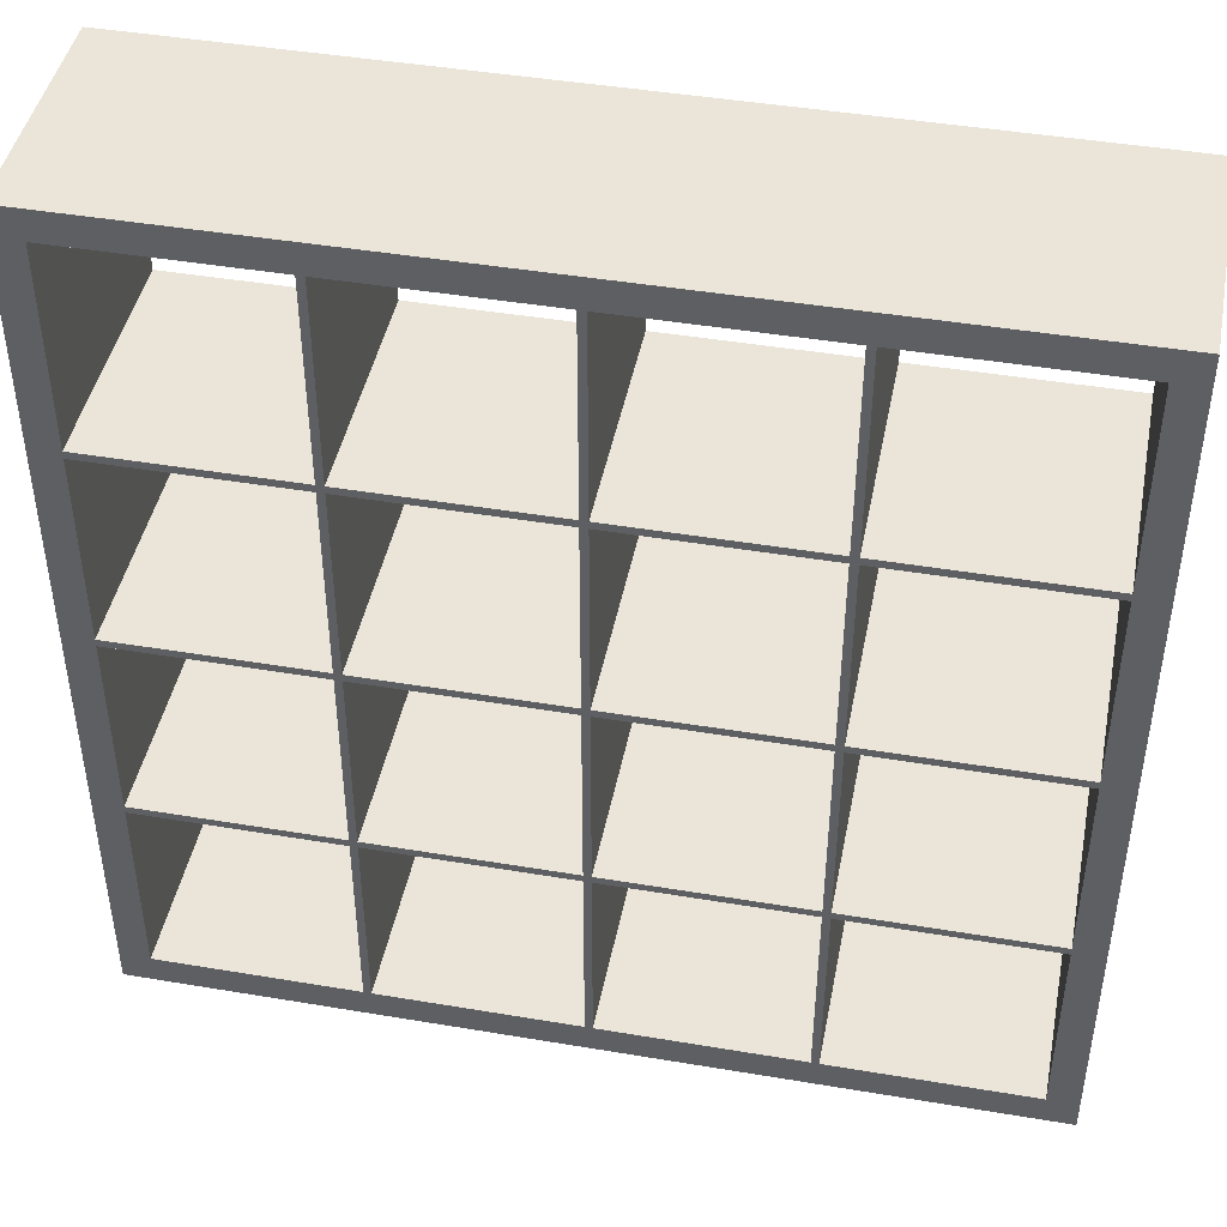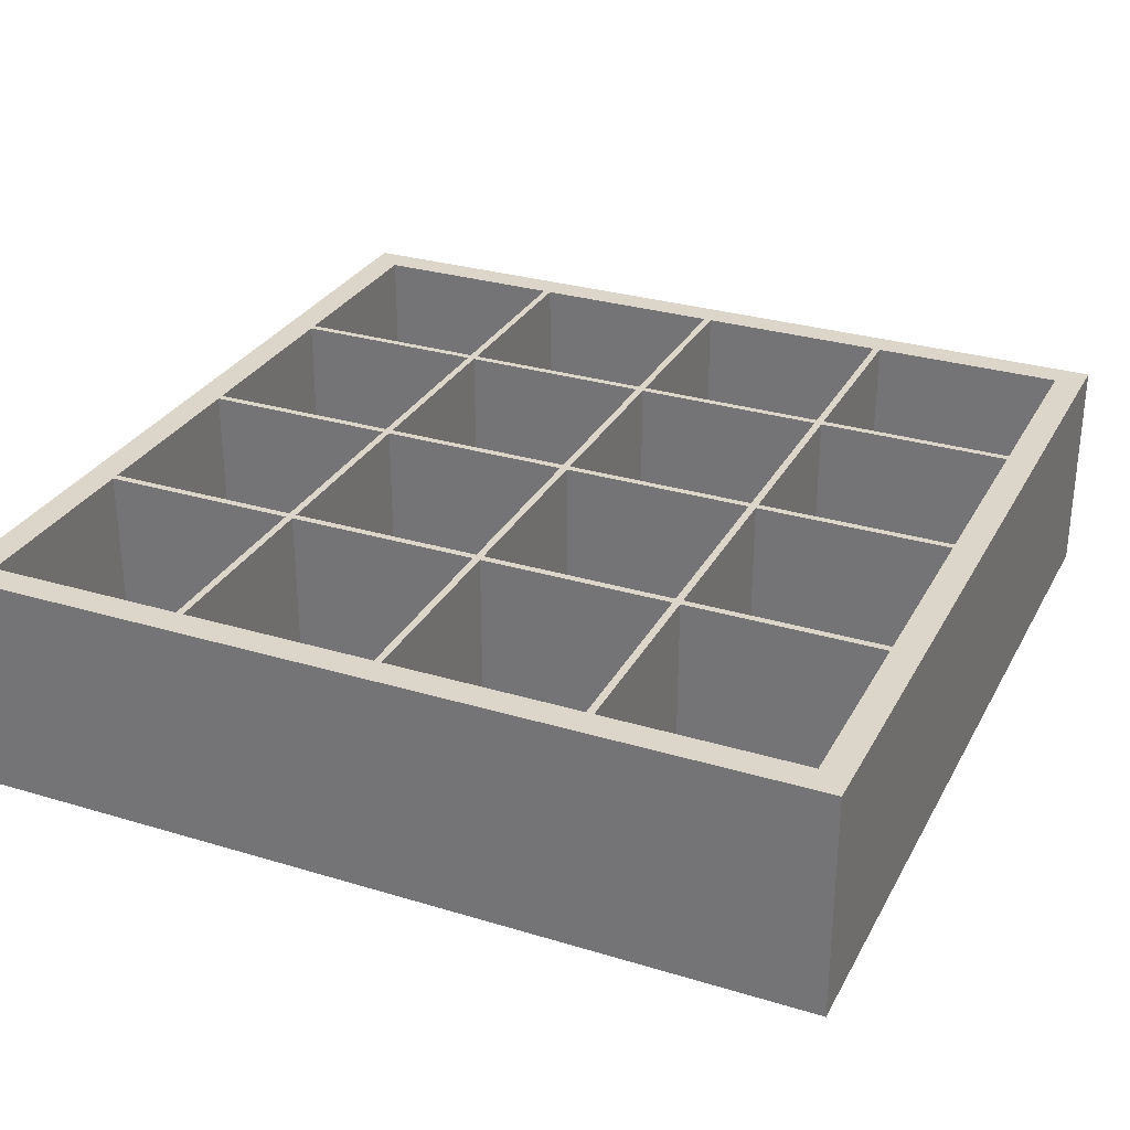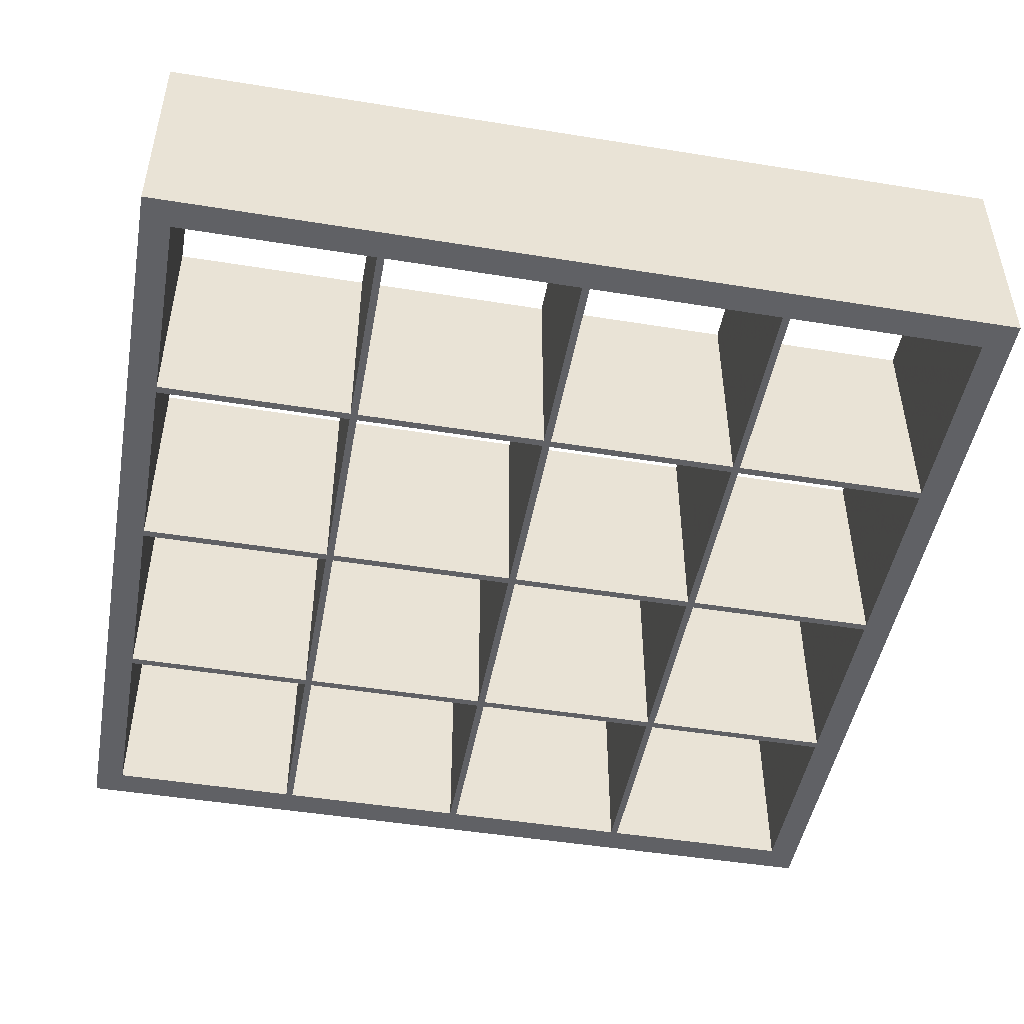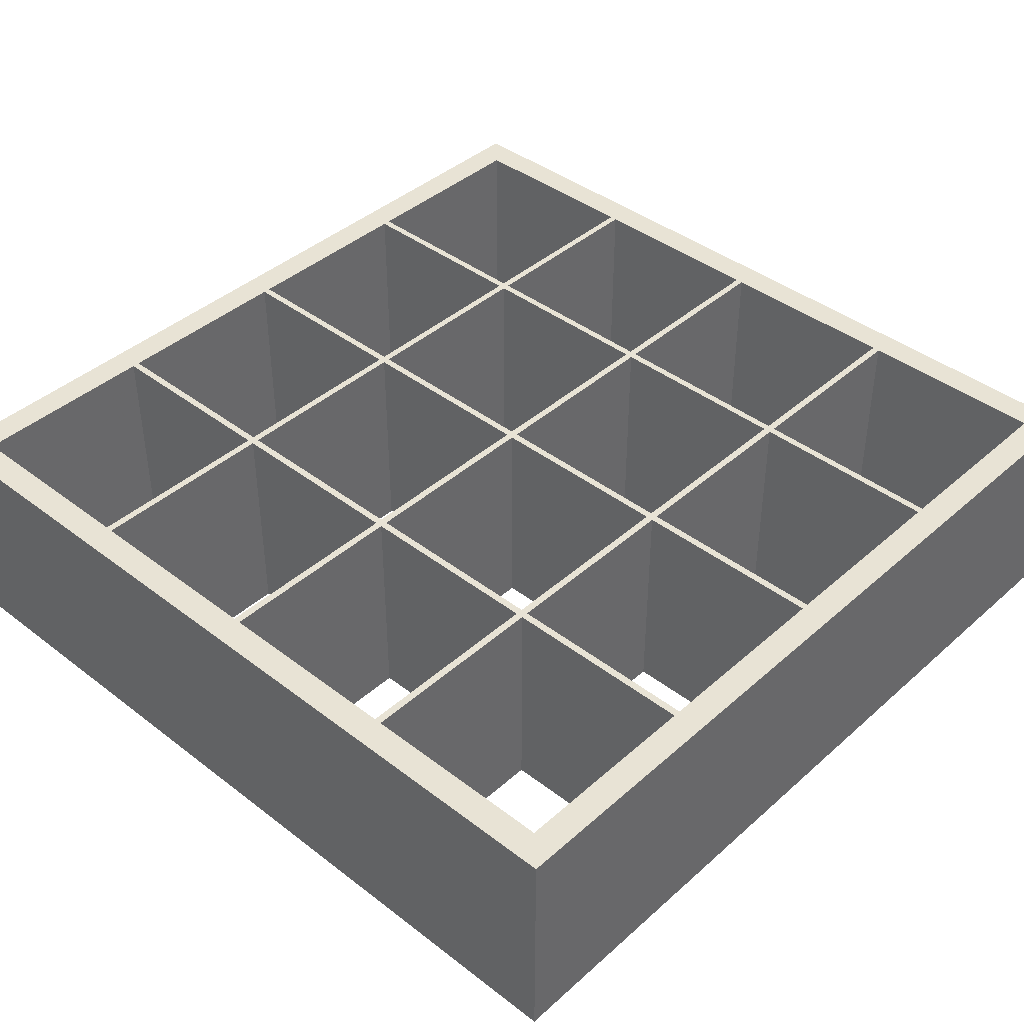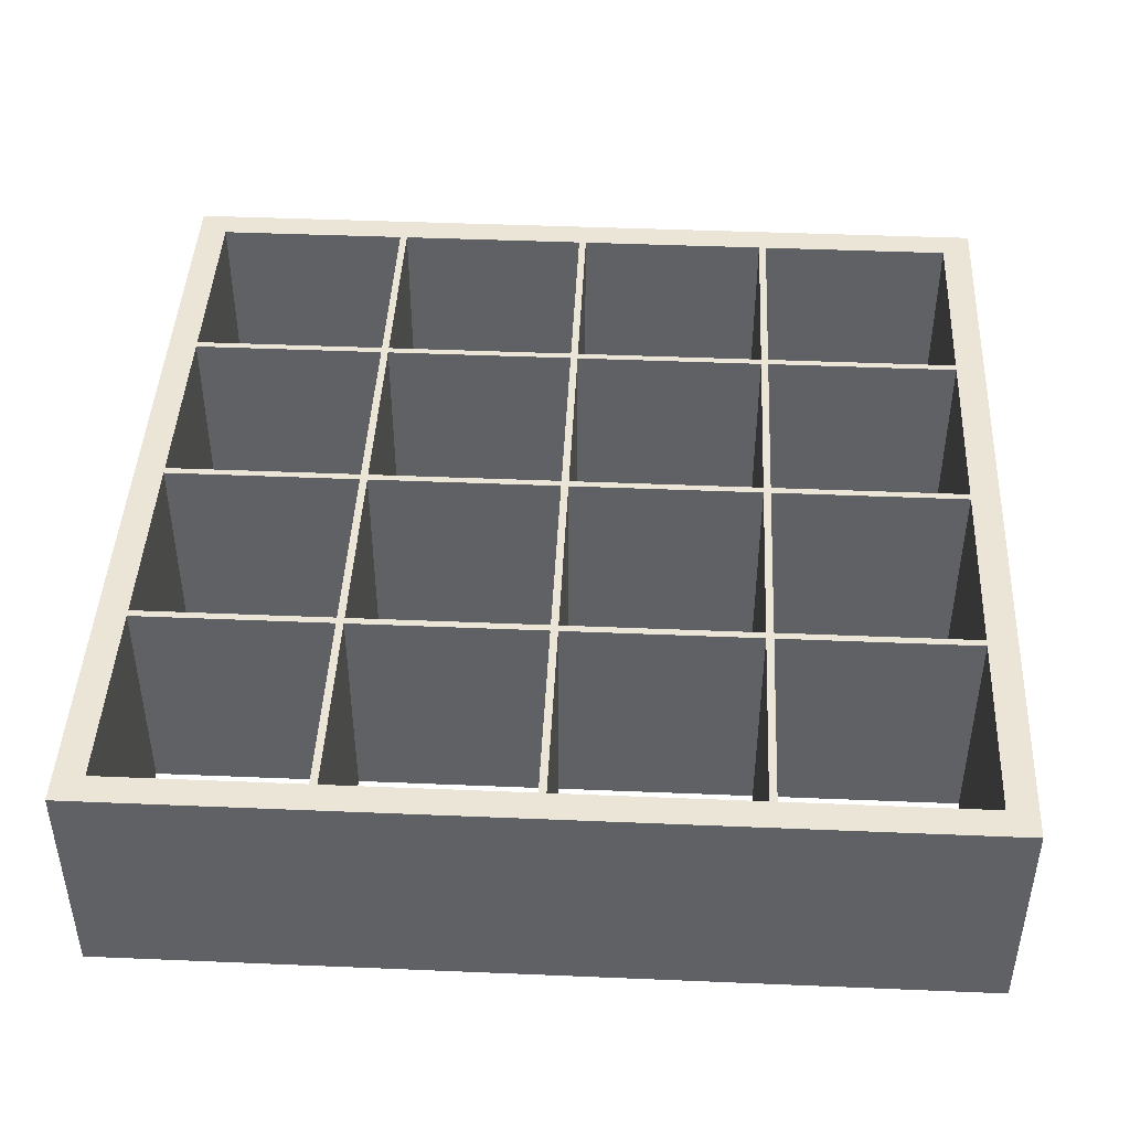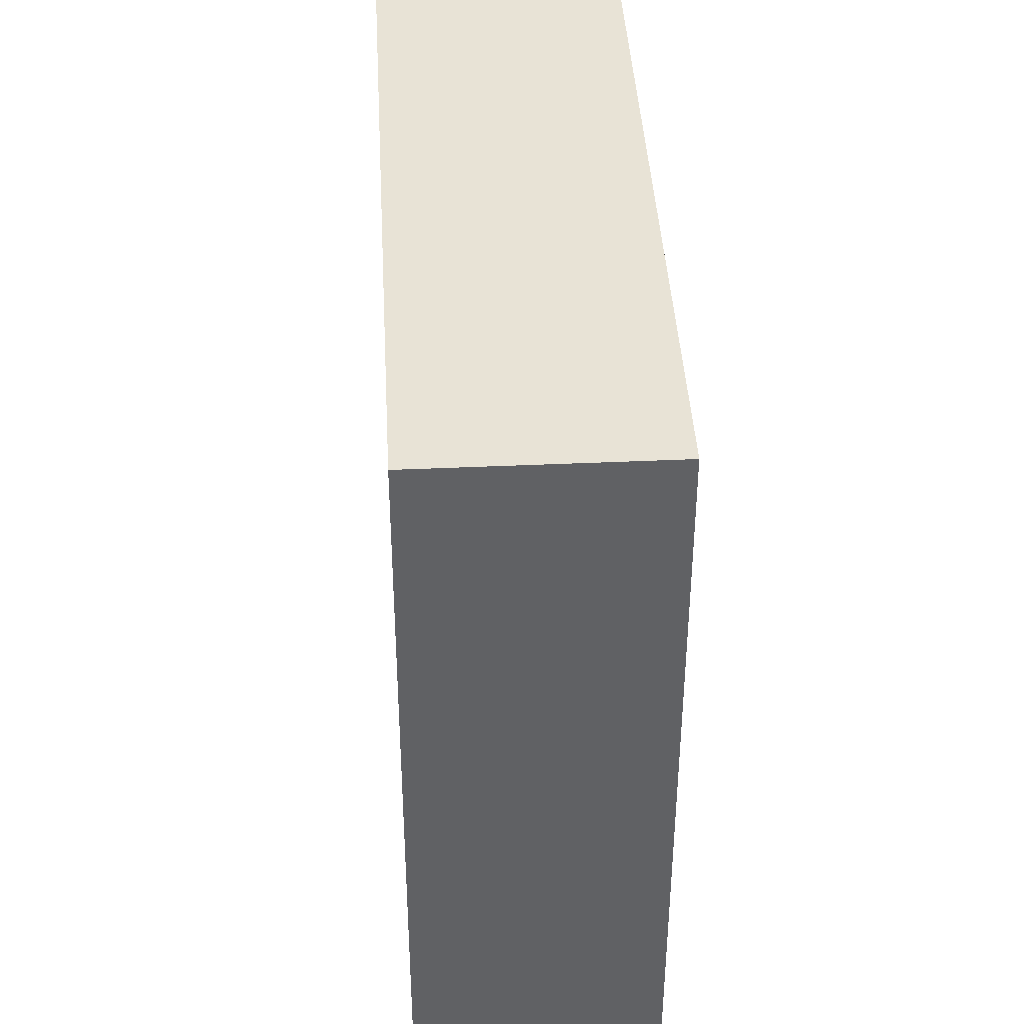
<metadata>
{"format":"obj","ext":"obj","renderer":"f3d","projection":"perspective","resolution":1024,"background":"white","views":[{"elev":44.5,"azim":-168.9,"up":"+Y"},{"elev":29.7,"azim":-156.1,"up":"+Z"},{"elev":-47.8,"azim":-100.3,"up":"+Z"},{"elev":41.1,"azim":-47.0,"up":"+Z"},{"elev":44.2,"azim":-87.2,"up":"+Z"},{"elev":41.8,"azim":-93.1,"up":"+Y"}]}
</metadata>
<code>
g Mesh1 expedit_bookcase_outside_vert1 expedit_bookcase1 Model
v -0.3476 0.3239 0.09117
v -0.3239 0.3239 -0.09117
v -0.3476 0.3239 -0.09117
f 1 2 3
v -0.3239 0.3239 0.09117
f 2 1 4
v -0.3476 -0.3239 0.09117
f 5 4 1
v -0.3239 -0.3239 0.09117
f 4 5 6
v -0.3476 -0.3239 -0.09117
f 7 6 5
v -0.3239 -0.3239 -0.09117
f 6 7 8
f 7 2 8
f 2 7 3
f 7 1 3
f 1 7 5
f 2 6 8
f 6 2 4
g Mesh2 expedit_bookcase_outside_horiz1 expedit_bookcase1 Model
v -0.3476 -0.3239 -0.09117
v 0.3476 -0.3476 -0.09117
v -0.3476 -0.3476 -0.09117
f 9 10 11
v 0.3476 -0.3239 -0.09117
f 10 9 12
v 0.3476 -0.3239 0.09117
f 9 13 12
v -0.3476 -0.3239 0.09117
f 13 9 14
v -0.3476 -0.3476 0.09117
f 9 15 14
f 15 9 11
f 10 15 11
v 0.3476 -0.3476 0.09117
f 15 10 16
f 10 13 16
f 13 10 12
f 13 15 16
f 15 13 14
g Mesh3 expedit_bookcase_outside_horiz2 expedit_bookcase1 Model
v -0.3476 0.3476 -0.09117
v 0.3476 0.3239 -0.09117
v -0.3476 0.3239 -0.09117
f 17 18 19
v 0.3476 0.3476 -0.09117
f 18 17 20
v 0.3476 0.3476 0.09117
f 17 21 20
v -0.3476 0.3476 0.09117
f 21 17 22
v -0.3476 0.3239 0.09117
f 17 23 22
f 23 17 19
f 18 23 19
v 0.3476 0.3239 0.09117
f 23 18 24
f 18 21 24
f 21 18 20
f 21 23 24
f 23 21 22
g Mesh4 expedit_bookcase_shelf_vert1 expedit_bookcase1 Model
v 0.1649 0.3239 -0.09117
v 0.159 0.3239 -0.09117
v 0.1649 0.3239 0.09117
f 25 26 27
v 0.1649 0.1649 -0.09117
f 25 28 26
f 25 27 28
v 0.1649 0.1649 0.09117
f 29 28 27
v 0.1649 0.159 -0.09117
f 28 29 30
f 28 29 30
v 0.1649 0.159 0.09117
f 31 30 29
v 0.1649 0.002965 -0.09117
f 30 31 32
f 31 30 29
v 0.159 0.3239 0.09117
f 29 33 31
f 27 33 29
f 33 27 26
v 0.159 0.1649 0.09117
f 33 26 34
v 0.159 0.1649 -0.09117
f 35 34 26
v 0.159 0.159 0.09117
f 34 35 36
f 34 35 36
v 0.159 0.159 -0.09117
f 37 36 35
f 37 36 35
v 0.159 0.002965 0.09117
f 36 37 38
v 0.159 0.002965 -0.09117
f 39 38 37
v 0.159 -0.002965 0.09117
f 38 39 40
f 38 39 40
v 0.159 -0.002965 -0.09117
f 41 40 39
f 41 40 39
v 0.159 -0.159 0.09117
f 40 41 42
v 0.159 -0.159 -0.09117
f 43 42 41
v 0.159 -0.1649 0.09117
f 42 43 44
f 42 43 44
v 0.159 -0.1649 -0.09117
f 45 44 43
f 45 44 43
v 0.159 -0.3239 0.09117
f 44 45 46
v 0.159 -0.3239 -0.09117
f 47 46 45
v 0.1649 -0.3239 -0.09117
f 47 48 46
f 47 45 48
f 43 48 45
f 41 48 43
f 39 48 41
f 37 48 39
f 35 48 37
f 26 48 35
f 30 48 26
v 0.1649 -0.1649 -0.09117
f 49 48 30
v 0.1649 -0.1649 0.09117
f 49 50 48
v 0.1649 -0.159 0.09117
f 50 49 51
f 50 49 51
v 0.1649 -0.159 -0.09117
f 52 51 49
v 0.1649 -0.002965 0.09117
f 51 52 53
f 52 51 49
f 52 49 30
v 0.1649 -0.002965 -0.09117
f 54 52 30
f 54 53 52
v 0.1649 0.002965 0.09117
f 53 54 55
f 32 55 54
f 55 32 31
f 55 31 53
f 53 31 51
f 51 31 50
v 0.1649 -0.3239 0.09117
f 50 31 56
f 31 33 56
f 33 34 56
f 34 36 56
f 36 38 56
f 38 40 56
f 40 42 56
f 42 44 56
f 46 56 44
f 56 46 48
f 56 48 50
f 32 54 30
f 28 30 26
g Mesh5 expedit_bookcase_shelf_vert2 expedit_bookcase1 Model
v -0.159 0.3239 -0.09117
v -0.1649 0.3239 -0.09117
v -0.159 0.3239 0.09117
f 57 58 59
v -0.159 0.1649 -0.09117
f 57 60 58
f 57 59 60
v -0.159 0.1649 0.09117
f 61 60 59
v -0.159 0.159 -0.09117
f 60 61 62
f 60 61 62
v -0.159 0.159 0.09117
f 63 62 61
v -0.159 0.002965 -0.09117
f 62 63 64
f 63 62 61
v -0.1649 0.3239 0.09117
f 61 65 63
f 59 65 61
f 65 59 58
v -0.1649 0.1649 0.09117
f 65 58 66
v -0.1649 0.1649 -0.09117
f 67 66 58
v -0.1649 0.159 0.09117
f 66 67 68
f 66 67 68
v -0.1649 0.159 -0.09117
f 69 68 67
f 69 68 67
v -0.1649 0.002965 0.09117
f 68 69 70
v -0.1649 0.002965 -0.09117
f 71 70 69
v -0.1649 -0.002965 0.09117
f 70 71 72
f 70 71 72
v -0.1649 -0.002965 -0.09117
f 73 72 71
f 73 72 71
v -0.1649 -0.159 0.09117
f 72 73 74
v -0.1649 -0.159 -0.09117
f 75 74 73
v -0.1649 -0.1649 0.09117
f 74 75 76
f 74 75 76
v -0.1649 -0.1649 -0.09117
f 77 76 75
f 77 76 75
v -0.1649 -0.3239 0.09117
f 76 77 78
v -0.1649 -0.3239 -0.09117
f 79 78 77
v -0.159 -0.3239 -0.09117
f 79 80 78
f 79 77 80
f 75 80 77
f 73 80 75
f 71 80 73
f 69 80 71
f 67 80 69
f 58 80 67
f 62 80 58
v -0.159 -0.1649 -0.09117
f 81 80 62
v -0.159 -0.1649 0.09117
f 81 82 80
v -0.159 -0.159 0.09117
f 82 81 83
f 82 81 83
v -0.159 -0.159 -0.09117
f 84 83 81
v -0.159 -0.002965 0.09117
f 83 84 85
f 84 83 81
f 84 81 62
v -0.159 -0.002965 -0.09117
f 86 84 62
f 86 85 84
v -0.159 0.002965 0.09117
f 85 86 87
f 64 87 86
f 87 64 63
f 87 63 85
f 85 63 83
f 83 63 82
v -0.159 -0.3239 0.09117
f 82 63 88
f 63 65 88
f 65 66 88
f 66 68 88
f 68 70 88
f 70 72 88
f 72 74 88
f 74 76 88
f 78 88 76
f 88 78 80
f 88 80 82
f 64 86 62
f 60 62 58
g Mesh6 expedit_bookcase_shelf_horiz1 expedit_bookcase1 Model
v 0.3239 -0.1649 -0.09117
v 0.3239 -0.159 -0.09117
v 0.3239 -0.1649 0.09117
f 89 90 91
v -0.3239 -0.1649 -0.09117
f 89 92 90
f 89 91 92
v -0.3239 -0.1649 0.09117
f 93 92 91
v -0.3239 -0.159 0.09117
f 93 94 92
v 0.3239 -0.159 0.09117
f 94 93 95
f 91 95 93
f 95 91 90
f 95 90 94
v -0.3239 -0.159 -0.09117
f 96 94 90
f 96 92 94
f 96 90 92
g Mesh7 expedit_bookcase_shelf_horiz2 expedit_bookcase1 Model
v 0.3239 0.159 -0.09117
v 0.3239 0.1649 -0.09117
v 0.3239 0.159 0.09117
f 97 98 99
v -0.3239 0.159 -0.09117
f 97 100 98
f 97 99 100
v -0.3239 0.159 0.09117
f 101 100 99
v -0.3239 0.1649 0.09117
f 101 102 100
v 0.3239 0.1649 0.09117
f 102 101 103
f 99 103 101
f 103 99 98
f 103 98 102
v -0.3239 0.1649 -0.09117
f 104 102 98
f 104 100 102
f 104 98 100
g Mesh8 expedit_bookcase_shelf_horiz3 expedit_bookcase1 Model
v 0.3239 -0.002965 -0.09117
v 0.3239 0.002965 -0.09117
v 0.3239 -0.002965 0.09117
f 105 106 107
v -0.3239 -0.002965 -0.09117
f 105 108 106
f 105 107 108
v -0.3239 -0.002965 0.09117
f 109 108 107
v -0.3239 0.002965 0.09117
f 109 110 108
v 0.3239 0.002965 0.09117
f 110 109 111
f 107 111 109
f 111 107 106
f 111 106 110
v -0.3239 0.002965 -0.09117
f 112 110 106
f 112 108 110
f 112 106 108
g Mesh9 expedit_bookcase_outside_vert2 expedit_bookcase1 Model
v 0.3476 0.3239 -0.09117
v 0.3239 0.3239 -0.09117
v 0.3476 0.3239 0.09117
f 113 114 115
v 0.3476 -0.3239 -0.09117
f 113 116 114
f 113 115 116
v 0.3476 -0.3239 0.09117
f 117 116 115
v 0.3239 -0.3239 0.09117
f 117 118 116
v 0.3239 0.3239 0.09117
f 118 117 119
f 115 119 117
f 119 115 114
f 119 114 118
v 0.3239 -0.3239 -0.09117
f 120 118 114
f 120 116 118
f 120 114 116
g Mesh10 expedit_bookcase_shelf_vert3 expedit_bookcase1 Model
v 0.002965 0.3239 -0.09117
v -0.002965 0.3239 -0.09117
v 0.002965 0.3239 0.09117
f 121 122 123
v 0.002965 0.1649 -0.09117
f 121 124 122
f 121 123 124
v 0.002965 0.1649 0.09117
f 125 124 123
v 0.002965 0.159 -0.09117
f 124 125 126
f 124 125 126
v 0.002965 0.159 0.09117
f 127 126 125
v 0.002965 0.002965 -0.09117
f 126 127 128
f 127 126 125
v -0.002965 0.3239 0.09117
f 125 129 127
f 123 129 125
f 129 123 122
v -0.002965 0.1649 0.09117
f 129 122 130
v -0.002965 0.1649 -0.09117
f 131 130 122
v -0.002965 0.159 0.09117
f 130 131 132
f 130 131 132
v -0.002965 0.159 -0.09117
f 133 132 131
f 133 132 131
v -0.002965 0.002965 0.09117
f 132 133 134
v -0.002965 0.002965 -0.09117
f 135 134 133
v -0.002965 -0.002965 0.09117
f 134 135 136
f 134 135 136
v -0.002965 -0.002965 -0.09117
f 137 136 135
f 137 136 135
v -0.002965 -0.159 0.09117
f 136 137 138
v -0.002965 -0.159 -0.09117
f 139 138 137
v -0.002965 -0.1649 0.09117
f 138 139 140
f 138 139 140
v -0.002965 -0.1649 -0.09117
f 141 140 139
f 141 140 139
v -0.002965 -0.3239 0.09117
f 140 141 142
v -0.002965 -0.3239 -0.09117
f 143 142 141
v 0.002965 -0.3239 -0.09117
f 143 144 142
f 143 141 144
f 139 144 141
f 137 144 139
f 135 144 137
f 133 144 135
f 131 144 133
f 122 144 131
f 126 144 122
v 0.002965 -0.1649 -0.09117
f 145 144 126
v 0.002965 -0.1649 0.09117
f 145 146 144
v 0.002965 -0.159 0.09117
f 146 145 147
f 146 145 147
v 0.002965 -0.159 -0.09117
f 148 147 145
v 0.002965 -0.002965 0.09117
f 147 148 149
f 148 147 145
f 148 145 126
v 0.002965 -0.002965 -0.09117
f 150 148 126
f 150 149 148
v 0.002965 0.002965 0.09117
f 149 150 151
f 128 151 150
f 151 128 127
f 151 127 149
f 149 127 147
f 147 127 146
v 0.002965 -0.3239 0.09117
f 146 127 152
f 127 129 152
f 129 130 152
f 130 132 152
f 132 134 152
f 134 136 152
f 136 138 152
f 138 140 152
f 142 152 140
f 152 142 144
f 152 144 146
f 128 150 126
f 124 126 122

</code>
